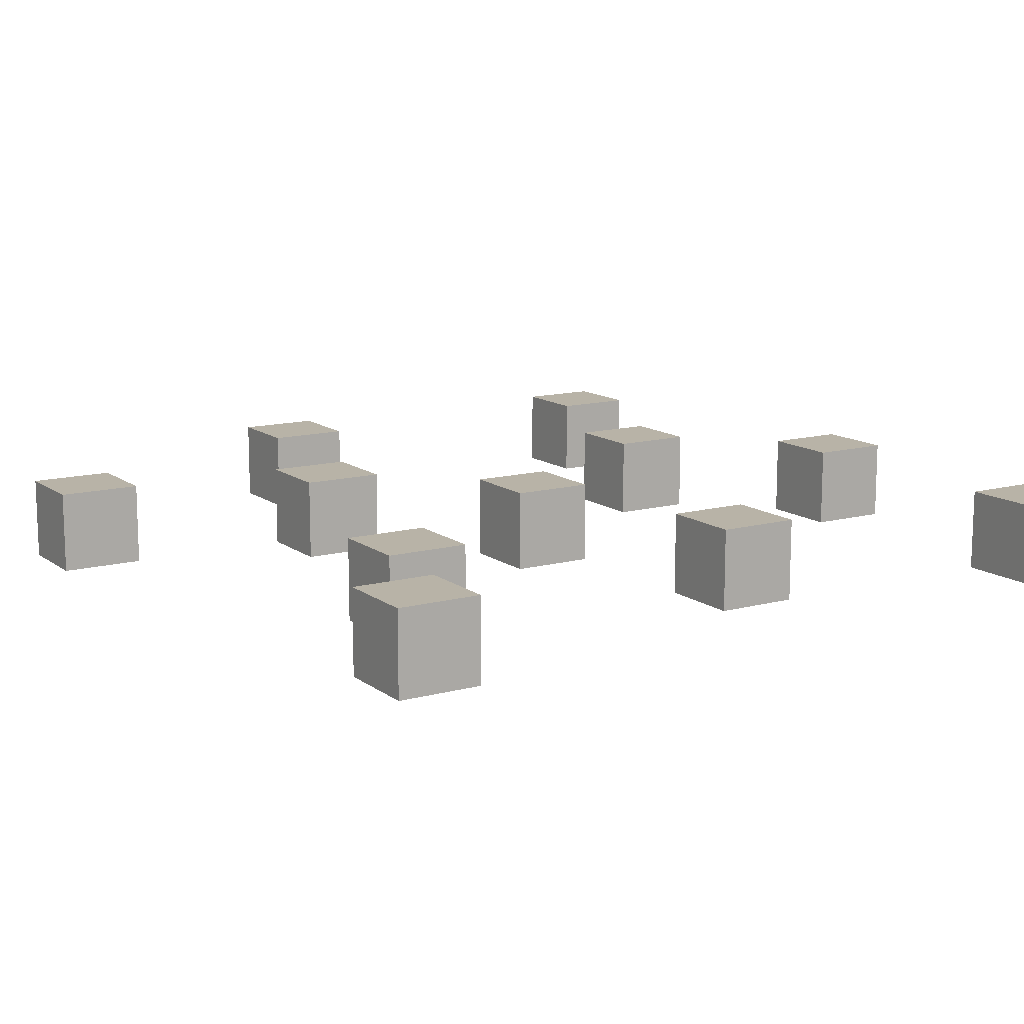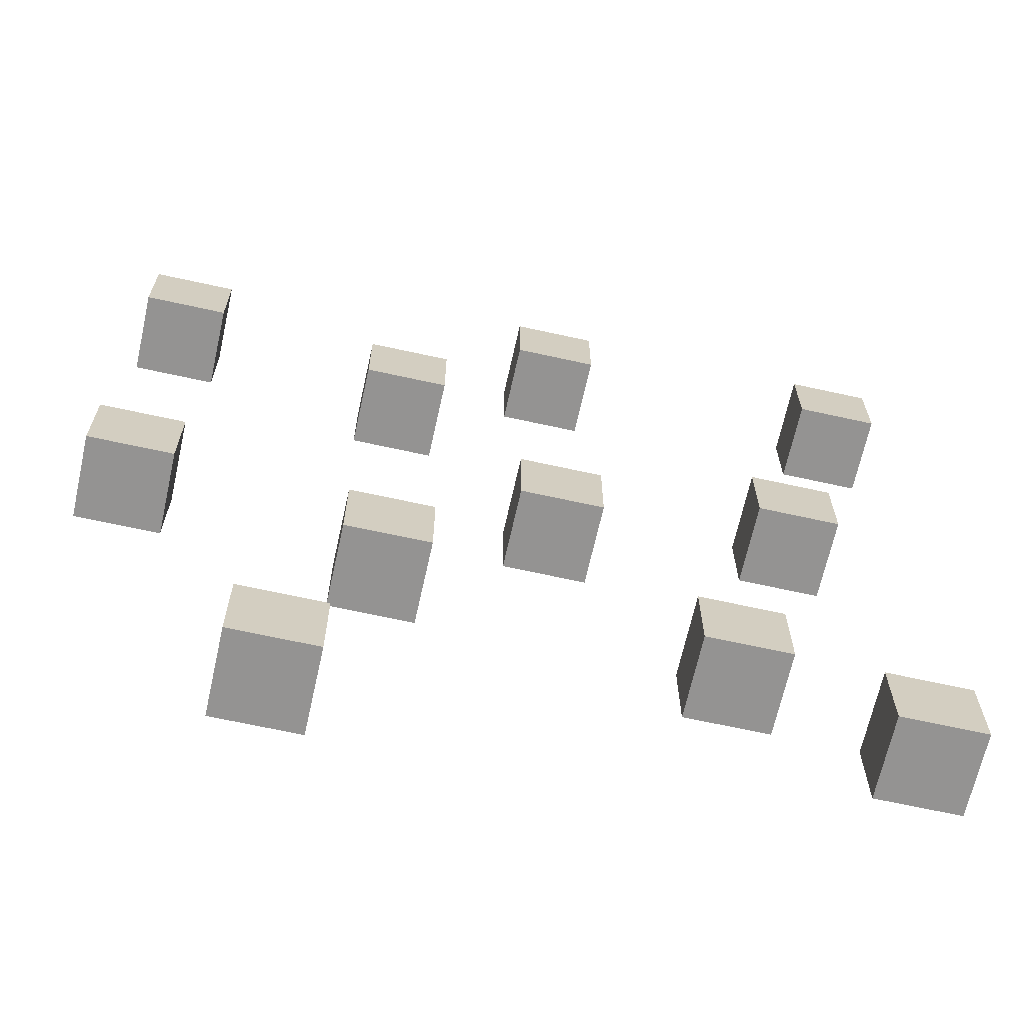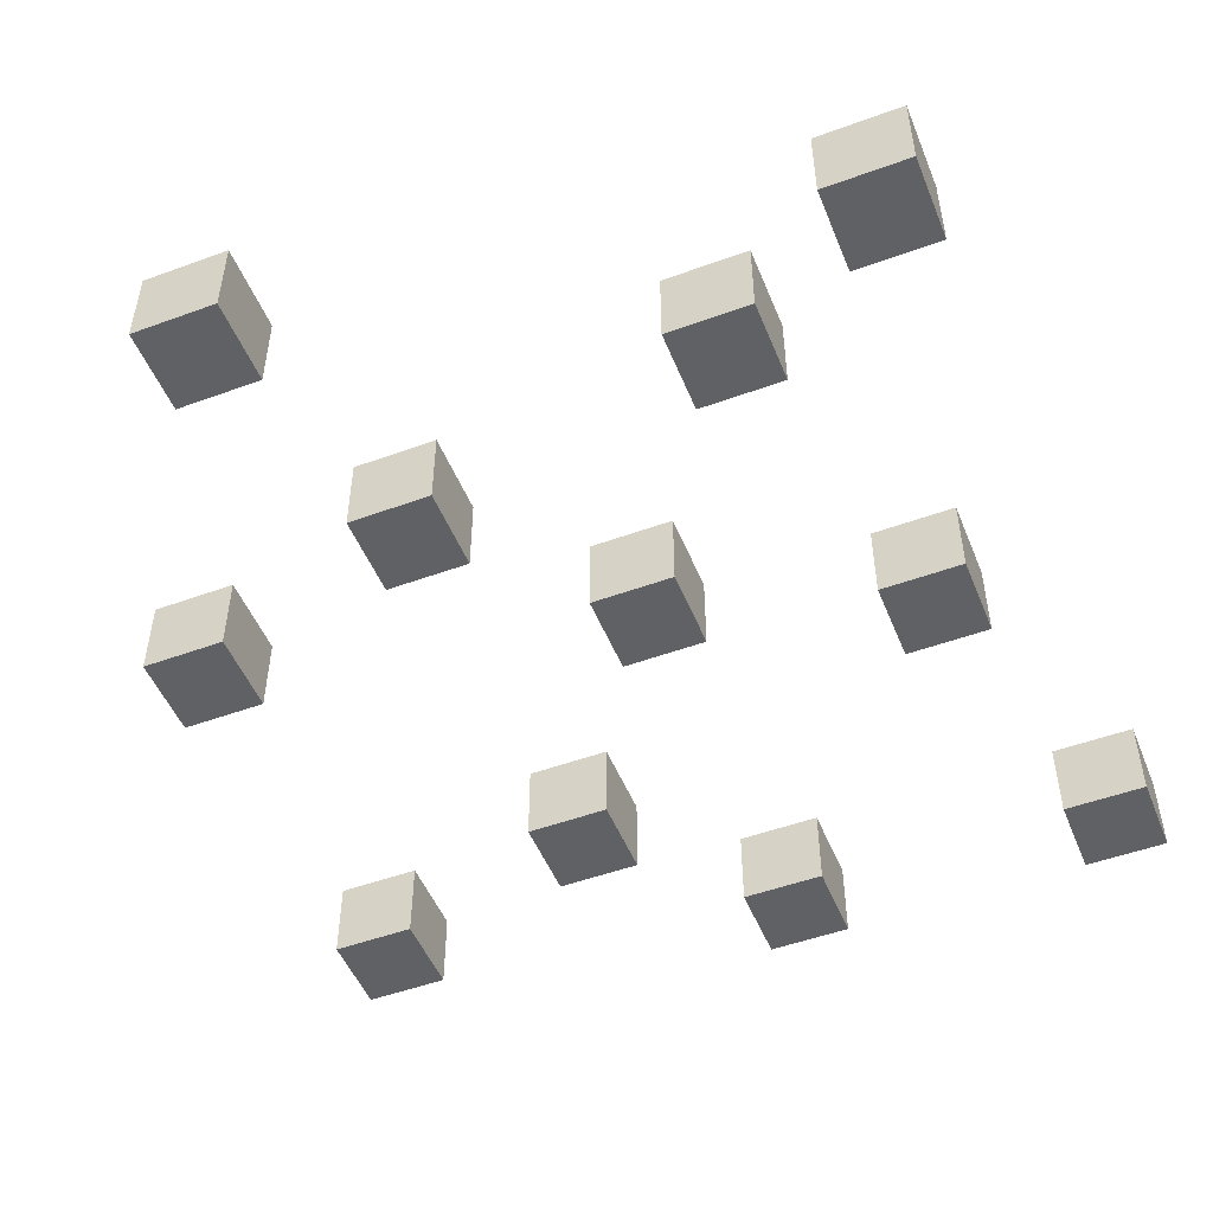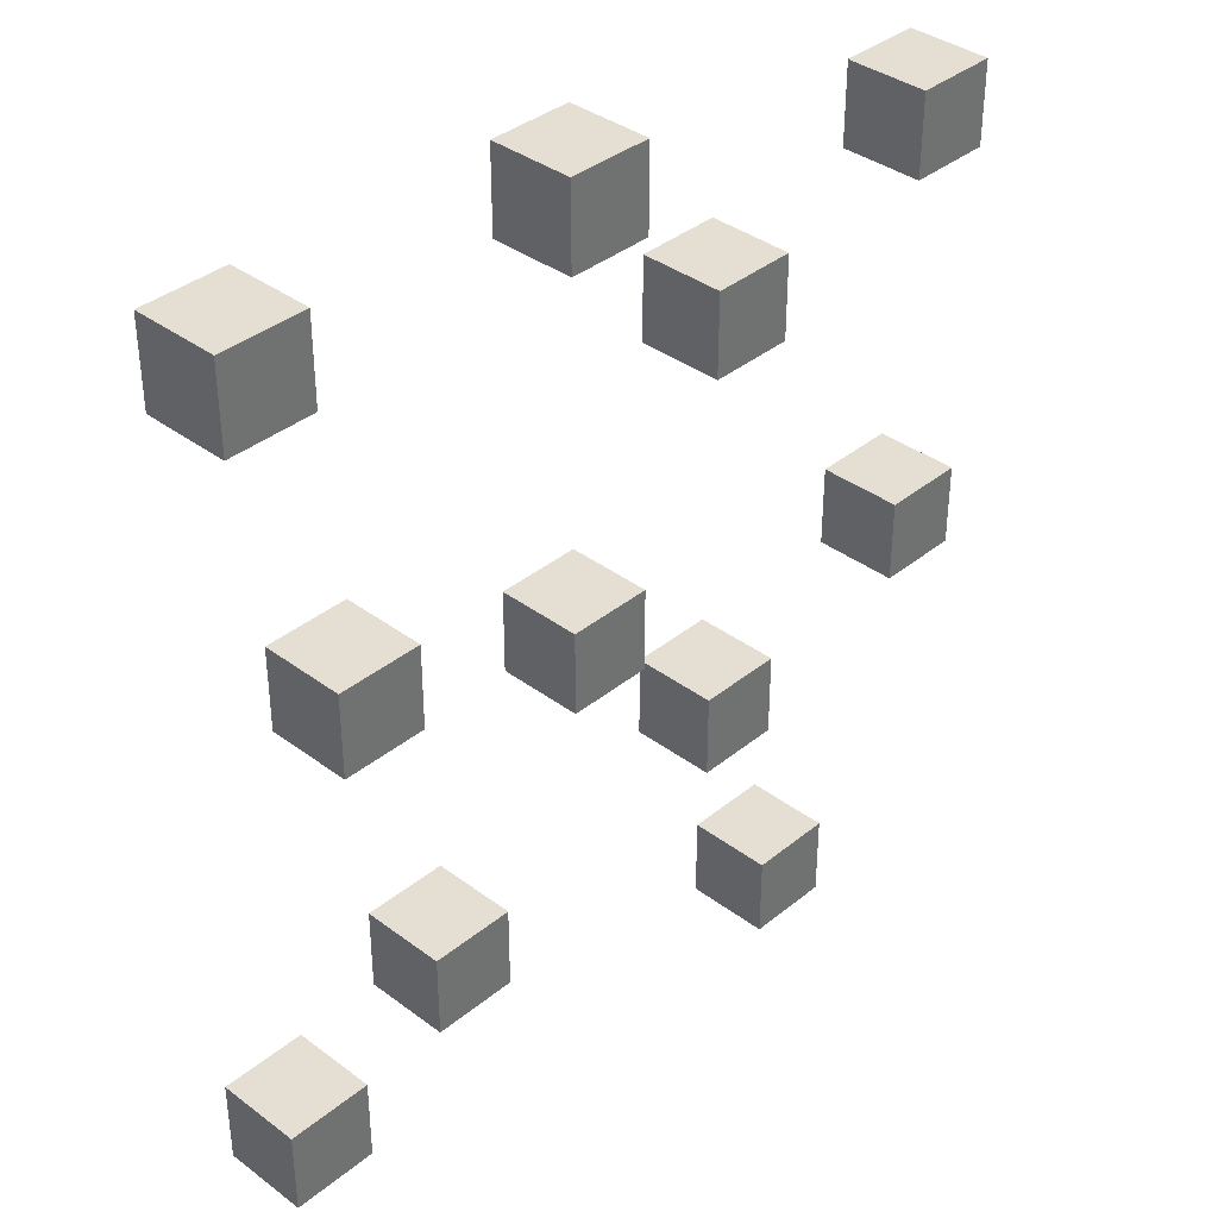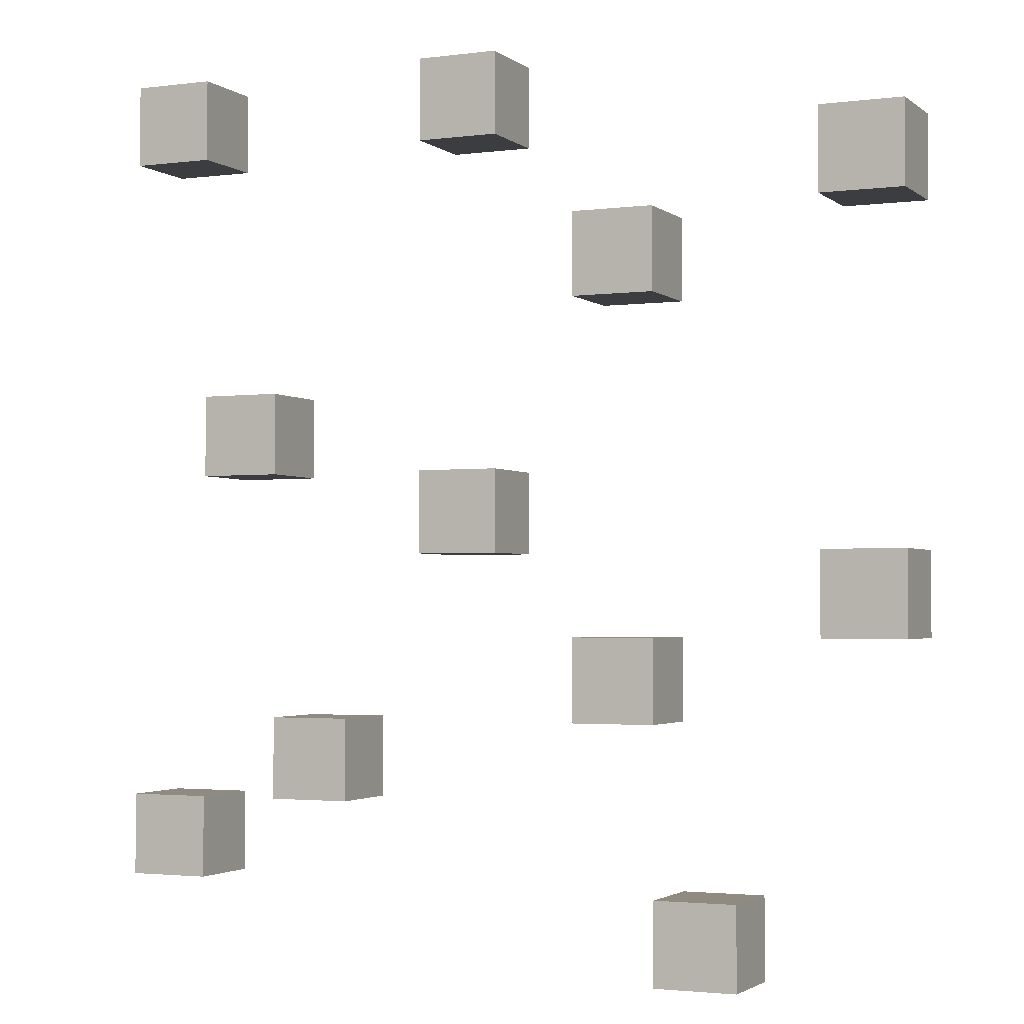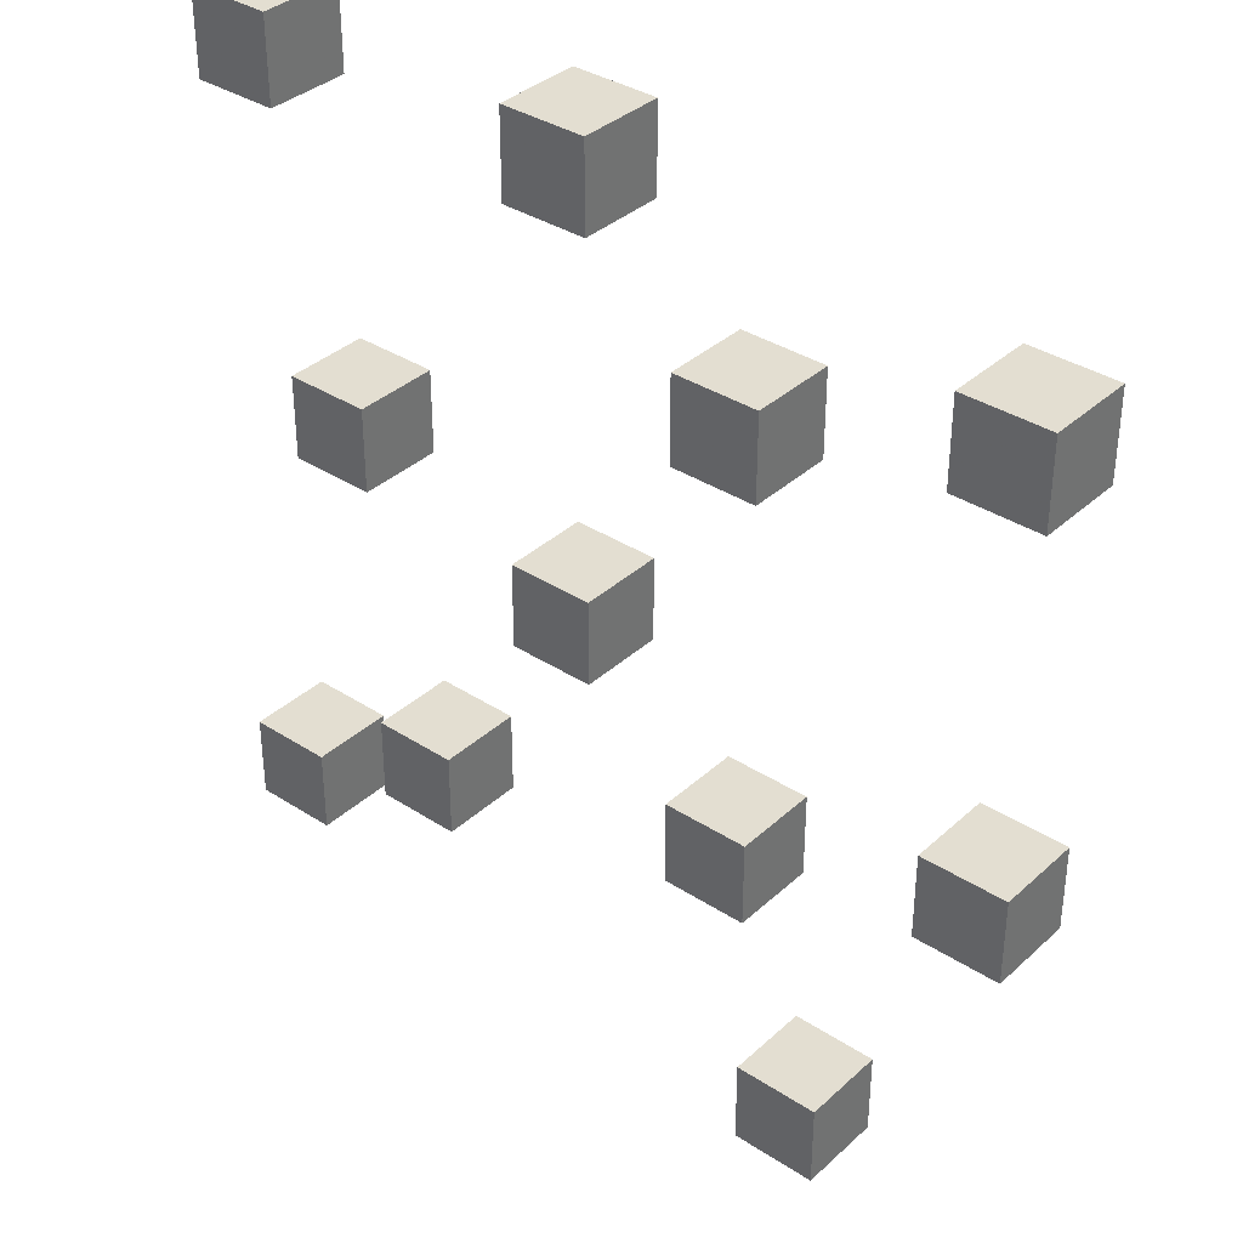
<metadata>
{"format":"obj","ext":"obj","renderer":"f3d","projection":"perspective","resolution":1024,"background":"white","views":[{"elev":12.9,"azim":-121.9,"up":"+Y"},{"elev":-66.8,"azim":167.5,"up":"+Z"},{"elev":-50.3,"azim":-158.2,"up":"+Y"},{"elev":37.2,"azim":-46.2,"up":"+Z"},{"elev":-2.4,"azim":24.4,"up":"+Z"},{"elev":36.1,"azim":40.3,"up":"+Z"}]}
</metadata>
<code>
g LunaFlower3_0_
v 0.55 0.1 -0.25
v 0.45 0.1 -0.25
v 0.55 0.1 -0.15
v 0.45 0.1 -0.15
v 0.55 0 -0.25
v 0.45 0 -0.25
v 0.55 0 -0.15
v 0.45 0 -0.15
v 0.55 0 -0.25
v 0.45 0 -0.25
v 0.55 0.1 -0.25
v 0.45 0.1 -0.25
v 0.55 0 -0.15
v 0.45 0 -0.15
v 0.55 0.1 -0.15
v 0.45 0.1 -0.15
v 0.55 0 -0.25
v 0.55 0 -0.15
v 0.55 0.1 -0.25
v 0.55 0.1 -0.15
v 0.45 0 -0.25
v 0.45 0 -0.15
v 0.45 0.1 -0.25
v 0.45 0.1 -0.15
v 0.55 0.1 0.25
v 0.45 0.1 0.25
v 0.55 0.1 0.35
v 0.45 0.1 0.35
v 0.55 0 0.25
v 0.45 0 0.25
v 0.55 0 0.35
v 0.45 0 0.35
v 0.55 0 0.25
v 0.45 0 0.25
v 0.55 0.1 0.25
v 0.45 0.1 0.25
v 0.55 0 0.35
v 0.45 0 0.35
v 0.55 0.1 0.35
v 0.45 0.1 0.35
v 0.55 0 0.25
v 0.55 0 0.35
v 0.55 0.1 0.25
v 0.55 0.1 0.35
v 0.45 0 0.25
v 0.45 0 0.35
v 0.45 0.1 0.25
v 0.45 0.1 0.35
v 0.35 0.1 -0.65
v 0.25 0.1 -0.65
v 0.35 0.1 -0.55
v 0.25 0.1 -0.55
v 0.35 0 -0.65
v 0.25 0 -0.65
v 0.35 0 -0.55
v 0.25 0 -0.55
v 0.35 0 -0.65
v 0.25 0 -0.65
v 0.35 0.1 -0.65
v 0.25 0.1 -0.65
v 0.35 0 -0.55
v 0.25 0 -0.55
v 0.35 0.1 -0.55
v 0.25 0.1 -0.55
v 0.35 0 -0.65
v 0.35 0 -0.55
v 0.35 0.1 -0.65
v 0.35 0.1 -0.55
v 0.25 0 -0.65
v 0.25 0 -0.55
v 0.25 0.1 -0.65
v 0.25 0.1 -0.55
v 0.25 0.1 -0.35
v 0.15 0.1 -0.35
v 0.25 0.1 -0.25
v 0.15 0.1 -0.25
v 0.25 0 -0.35
v 0.15 0 -0.35
v 0.25 0 -0.25
v 0.15 0 -0.25
v 0.25 0 -0.35
v 0.15 0 -0.35
v 0.25 0.1 -0.35
v 0.15 0.1 -0.35
v 0.25 0 -0.25
v 0.15 0 -0.25
v 0.25 0.1 -0.25
v 0.15 0.1 -0.25
v 0.25 0 -0.35
v 0.25 0 -0.25
v 0.25 0.1 -0.35
v 0.25 0.1 -0.25
v 0.15 0 -0.35
v 0.15 0 -0.25
v 0.15 0.1 -0.35
v 0.15 0.1 -0.25
v 0.25 0.1 0.15
v 0.15 0.1 0.15
v 0.25 0.1 0.25
v 0.15 0.1 0.25
v 0.25 0 0.15
v 0.15 0 0.15
v 0.25 0 0.25
v 0.15 0 0.25
v 0.25 0 0.15
v 0.15 0 0.15
v 0.25 0.1 0.15
v 0.15 0.1 0.15
v 0.25 0 0.25
v 0.15 0 0.25
v 0.25 0.1 0.25
v 0.15 0.1 0.25
v 0.25 0 0.15
v 0.25 0 0.25
v 0.25 0.1 0.15
v 0.25 0.1 0.25
v 0.15 0 0.15
v 0.15 0 0.25
v 0.15 0.1 0.15
v 0.15 0.1 0.25
v 0.05 0.1 -0.15
v -0.05 0.1 -0.15
v 0.05 0.1 -0.05
v -0.05 0.1 -0.05
v 0.05 0 -0.15
v -0.05 0 -0.15
v 0.05 0 -0.05
v -0.05 0 -0.05
v 0.05 0 -0.15
v -0.05 0 -0.15
v 0.05 0.1 -0.15
v -0.05 0.1 -0.15
v 0.05 0 -0.05
v -0.05 0 -0.05
v 0.05 0.1 -0.05
v -0.05 0.1 -0.05
v 0.05 0 -0.15
v 0.05 0 -0.05
v 0.05 0.1 -0.15
v 0.05 0.1 -0.05
v -0.05 0 -0.15
v -0.05 0 -0.05
v -0.05 0.1 -0.15
v -0.05 0.1 -0.05
v 0.05 0.1 0.35
v -0.05 0.1 0.35
v 0.05 0.1 0.45
v -0.05 0.1 0.45
v 0.05 0 0.35
v -0.05 0 0.35
v 0.05 0 0.45
v -0.05 0 0.45
v 0.05 0 0.35
v -0.05 0 0.35
v 0.05 0.1 0.35
v -0.05 0.1 0.35
v 0.05 0 0.45
v -0.05 0 0.45
v 0.05 0.1 0.45
v -0.05 0.1 0.45
v 0.05 0 0.35
v 0.05 0 0.45
v 0.05 0.1 0.35
v 0.05 0.1 0.45
v -0.05 0 0.35
v -0.05 0 0.45
v -0.05 0.1 0.35
v -0.05 0.1 0.45
v -0.15 0.1 -0.45
v -0.25 0.1 -0.45
v -0.15 0.1 -0.35
v -0.25 0.1 -0.35
v -0.15 0 -0.45
v -0.25 0 -0.45
v -0.15 0 -0.35
v -0.25 0 -0.35
v -0.15 0 -0.45
v -0.25 0 -0.45
v -0.15 0.1 -0.45
v -0.25 0.1 -0.45
v -0.15 0 -0.35
v -0.25 0 -0.35
v -0.15 0.1 -0.35
v -0.25 0.1 -0.35
v -0.15 0 -0.45
v -0.15 0 -0.35
v -0.15 0.1 -0.45
v -0.15 0.1 -0.35
v -0.25 0 -0.45
v -0.25 0 -0.35
v -0.25 0.1 -0.45
v -0.25 0.1 -0.35
v -0.25 0.1 -0.05
v -0.35 0.1 -0.05
v -0.25 0.1 0.05
v -0.35 0.1 0.05
v -0.25 0 -0.05
v -0.35 0 -0.05
v -0.25 0 0.05
v -0.35 0 0.05
v -0.25 0 -0.05
v -0.35 0 -0.05
v -0.25 0.1 -0.05
v -0.35 0.1 -0.05
v -0.25 0 0.05
v -0.35 0 0.05
v -0.25 0.1 0.05
v -0.35 0.1 0.05
v -0.25 0 -0.05
v -0.25 0 0.05
v -0.25 0.1 -0.05
v -0.25 0.1 0.05
v -0.35 0 -0.05
v -0.35 0 0.05
v -0.35 0.1 -0.05
v -0.35 0.1 0.05
v -0.35 0.1 -0.55
v -0.45 0.1 -0.55
v -0.35 0.1 -0.45
v -0.45 0.1 -0.45
v -0.35 0 -0.55
v -0.45 0 -0.55
v -0.35 0 -0.45
v -0.45 0 -0.45
v -0.35 0 -0.55
v -0.45 0 -0.55
v -0.35 0.1 -0.55
v -0.45 0.1 -0.55
v -0.35 0 -0.45
v -0.45 0 -0.45
v -0.35 0.1 -0.45
v -0.45 0.1 -0.45
v -0.35 0 -0.55
v -0.35 0 -0.45
v -0.35 0.1 -0.55
v -0.35 0.1 -0.45
v -0.45 0 -0.55
v -0.45 0 -0.45
v -0.45 0.1 -0.55
v -0.45 0.1 -0.45
v -0.35 0.1 0.35
v -0.45 0.1 0.35
v -0.35 0.1 0.45
v -0.45 0.1 0.45
v -0.35 0 0.35
v -0.45 0 0.35
v -0.35 0 0.45
v -0.45 0 0.45
v -0.35 0 0.35
v -0.45 0 0.35
v -0.35 0.1 0.35
v -0.45 0.1 0.35
v -0.35 0 0.45
v -0.45 0 0.45
v -0.35 0.1 0.45
v -0.45 0.1 0.45
v -0.35 0 0.35
v -0.35 0 0.45
v -0.35 0.1 0.35
v -0.35 0.1 0.45
v -0.45 0 0.35
v -0.45 0 0.45
v -0.45 0.1 0.35
v -0.45 0.1 0.45
f 1 2 3
f 3 2 4
f 6 5 7
f 6 7 8
f 9 10 11
f 11 10 12
f 14 13 15
f 14 15 16
f 18 17 19
f 18 19 20
f 21 22 23
f 23 22 24
f 25 26 27
f 27 26 28
f 30 29 31
f 30 31 32
f 33 34 35
f 35 34 36
f 38 37 39
f 38 39 40
f 42 41 43
f 42 43 44
f 45 46 47
f 47 46 48
f 49 50 51
f 51 50 52
f 54 53 55
f 54 55 56
f 57 58 59
f 59 58 60
f 62 61 63
f 62 63 64
f 66 65 67
f 66 67 68
f 69 70 71
f 71 70 72
f 73 74 75
f 75 74 76
f 78 77 79
f 78 79 80
f 81 82 83
f 83 82 84
f 86 85 87
f 86 87 88
f 90 89 91
f 90 91 92
f 93 94 95
f 95 94 96
f 97 98 99
f 99 98 100
f 102 101 103
f 102 103 104
f 105 106 107
f 107 106 108
f 110 109 111
f 110 111 112
f 114 113 115
f 114 115 116
f 117 118 119
f 119 118 120
f 121 122 123
f 123 122 124
f 126 125 127
f 126 127 128
f 129 130 131
f 131 130 132
f 134 133 135
f 134 135 136
f 138 137 139
f 138 139 140
f 141 142 143
f 143 142 144
f 145 146 147
f 147 146 148
f 150 149 151
f 150 151 152
f 153 154 155
f 155 154 156
f 158 157 159
f 158 159 160
f 162 161 163
f 162 163 164
f 165 166 167
f 167 166 168
f 169 170 171
f 171 170 172
f 174 173 175
f 174 175 176
f 177 178 179
f 179 178 180
f 182 181 183
f 182 183 184
f 186 185 187
f 186 187 188
f 189 190 191
f 191 190 192
f 193 194 195
f 195 194 196
f 198 197 199
f 198 199 200
f 201 202 203
f 203 202 204
f 206 205 207
f 206 207 208
f 210 209 211
f 210 211 212
f 213 214 215
f 215 214 216
f 217 218 219
f 219 218 220
f 222 221 223
f 222 223 224
f 225 226 227
f 227 226 228
f 230 229 231
f 230 231 232
f 234 233 235
f 234 235 236
f 237 238 239
f 239 238 240
f 241 242 243
f 243 242 244
f 246 245 247
f 246 247 248
f 249 250 251
f 251 250 252
f 254 253 255
f 254 255 256
f 258 257 259
f 258 259 260
f 261 262 263
f 263 262 264

</code>
